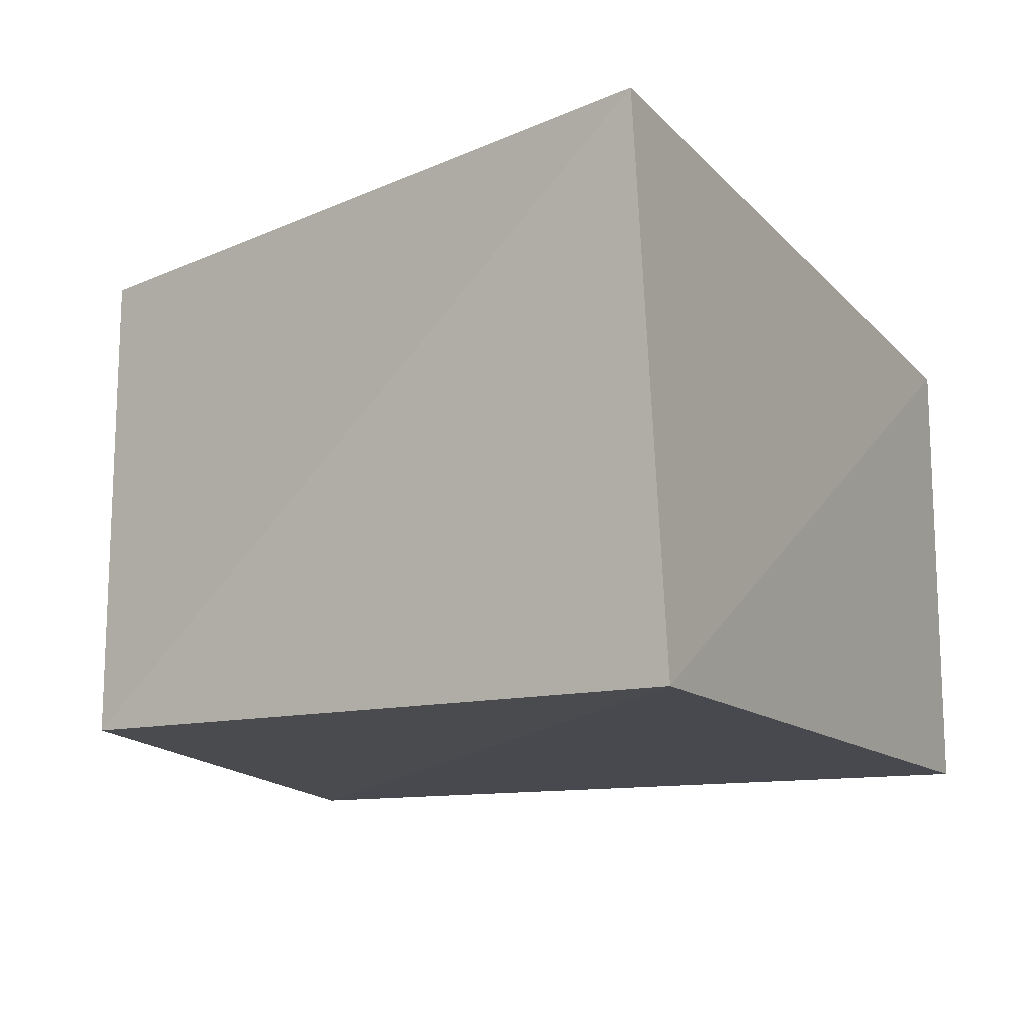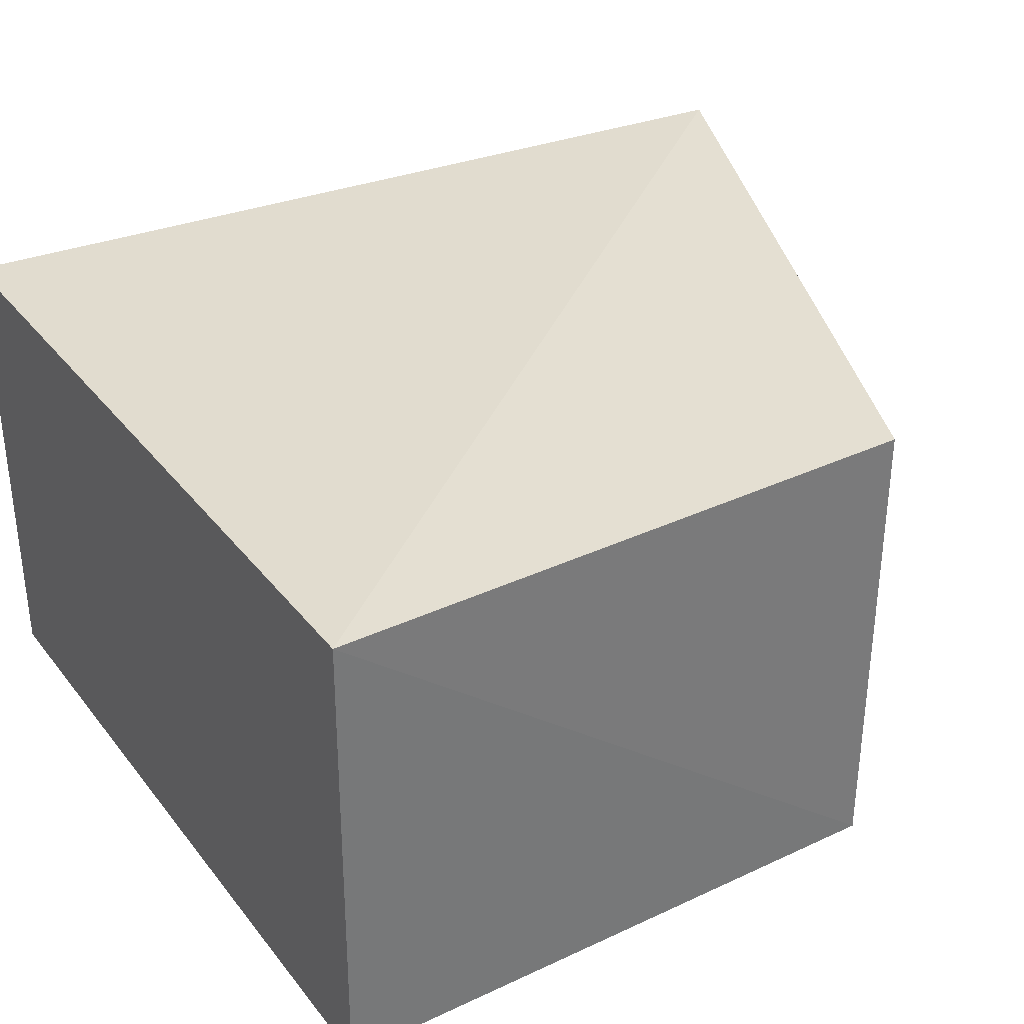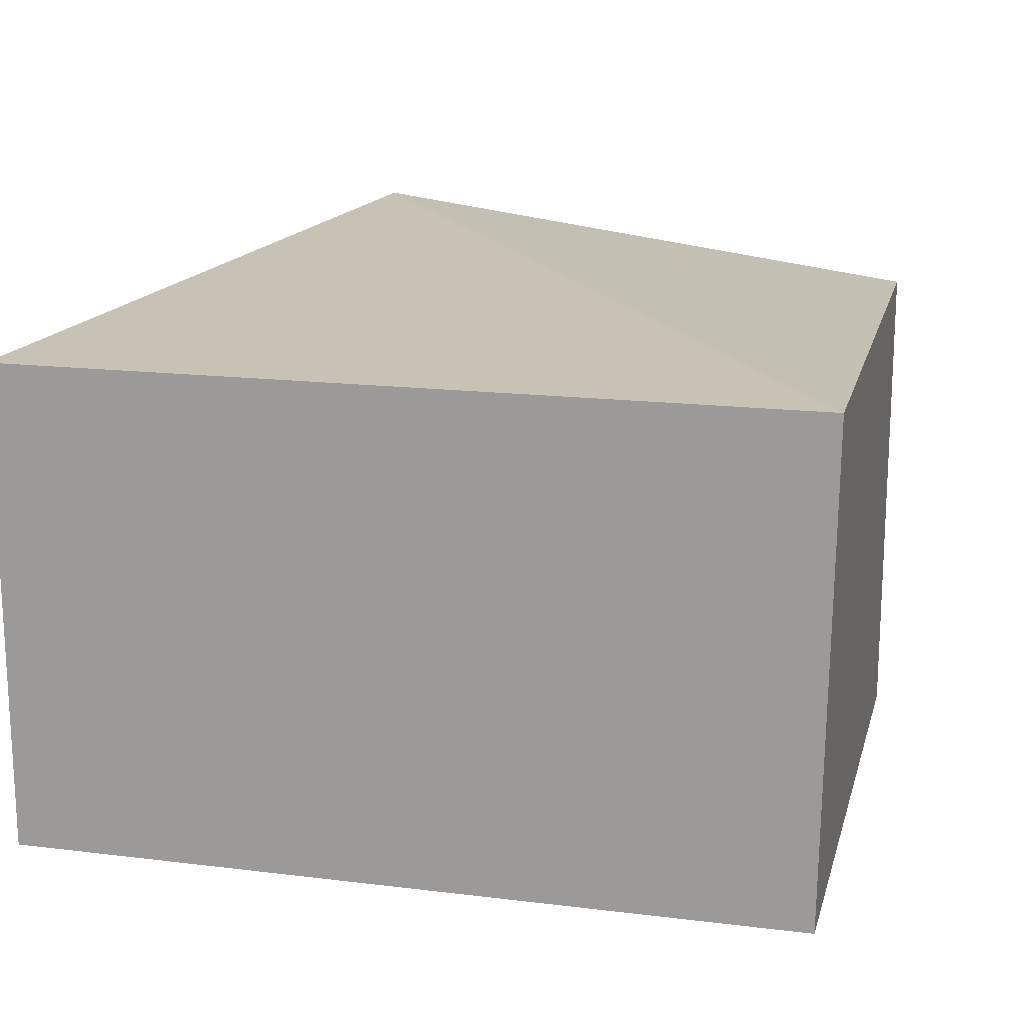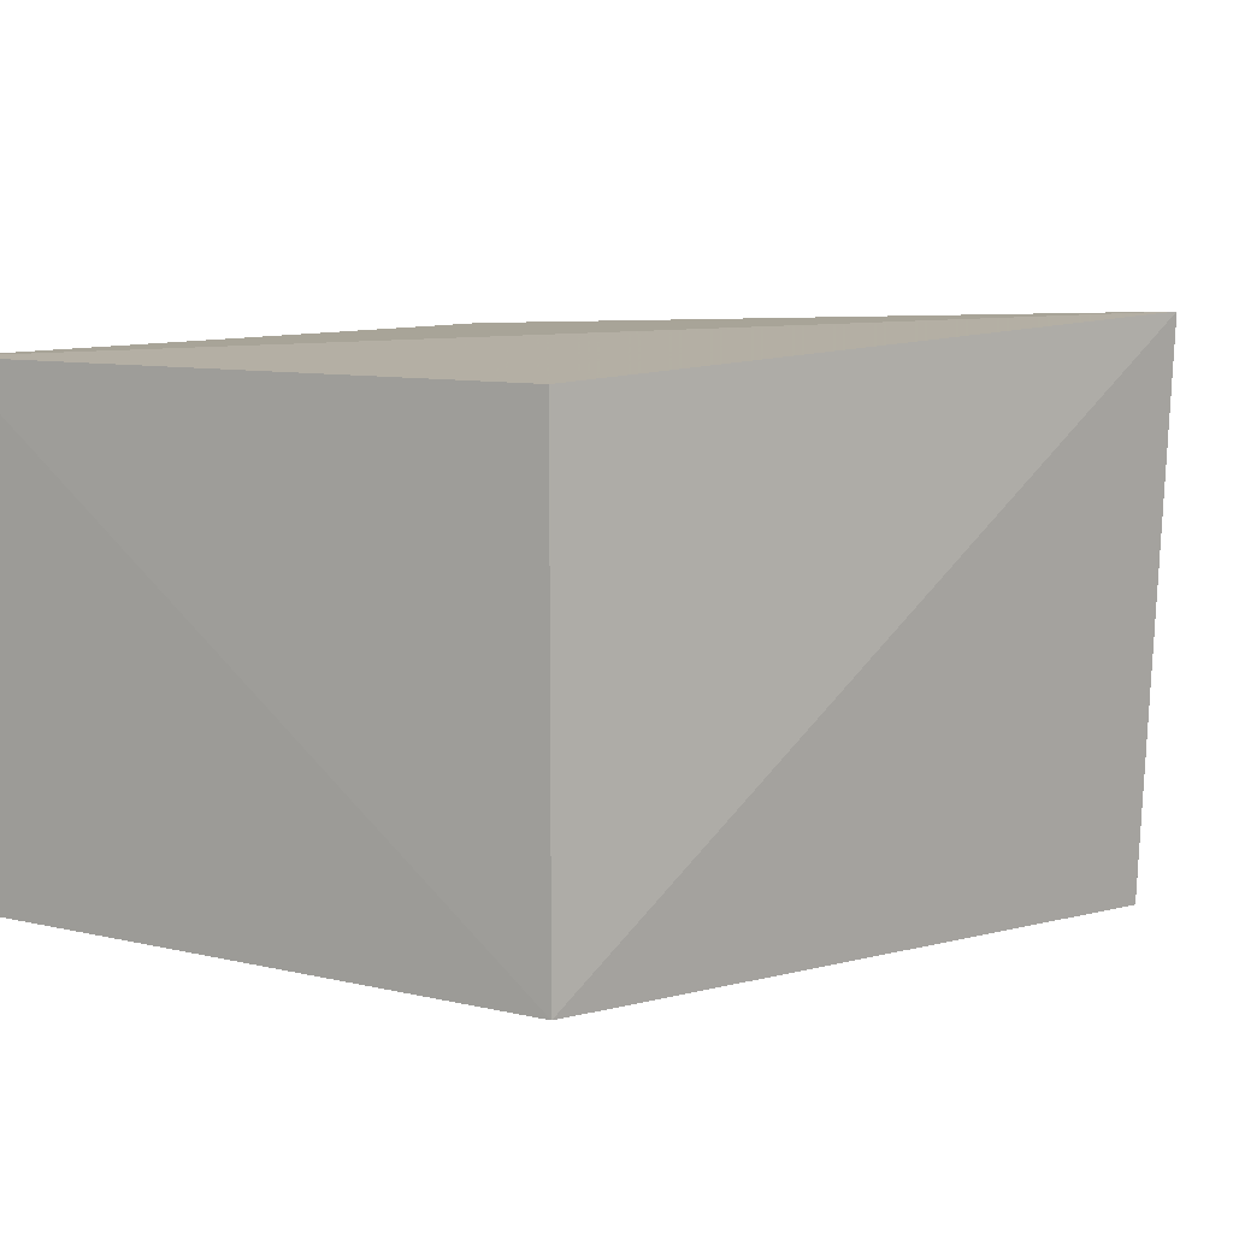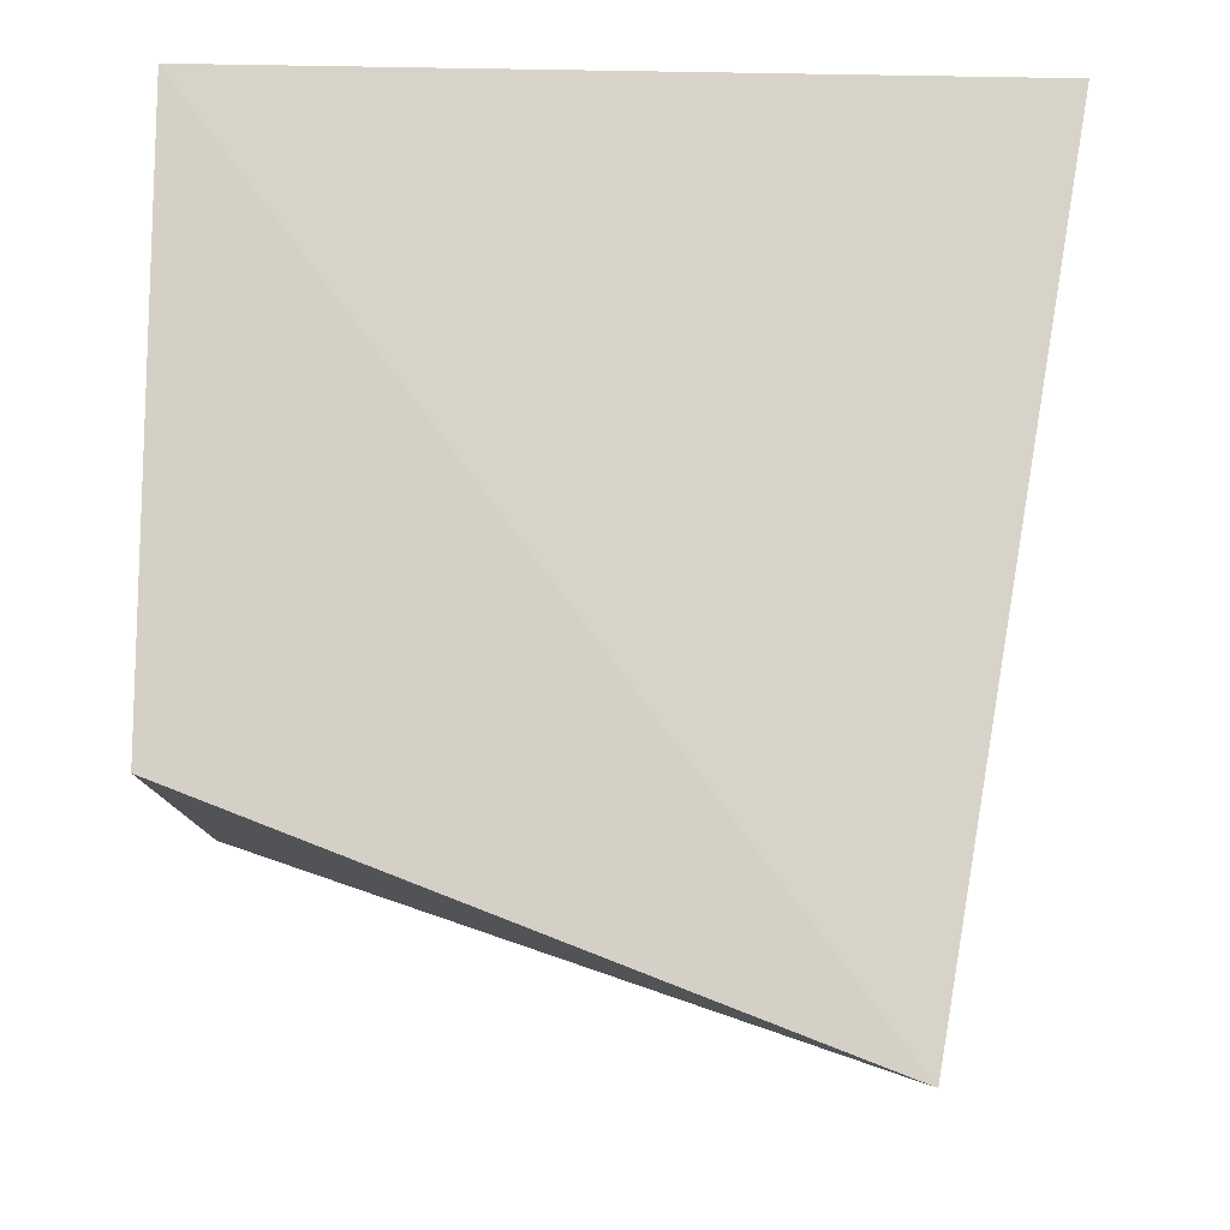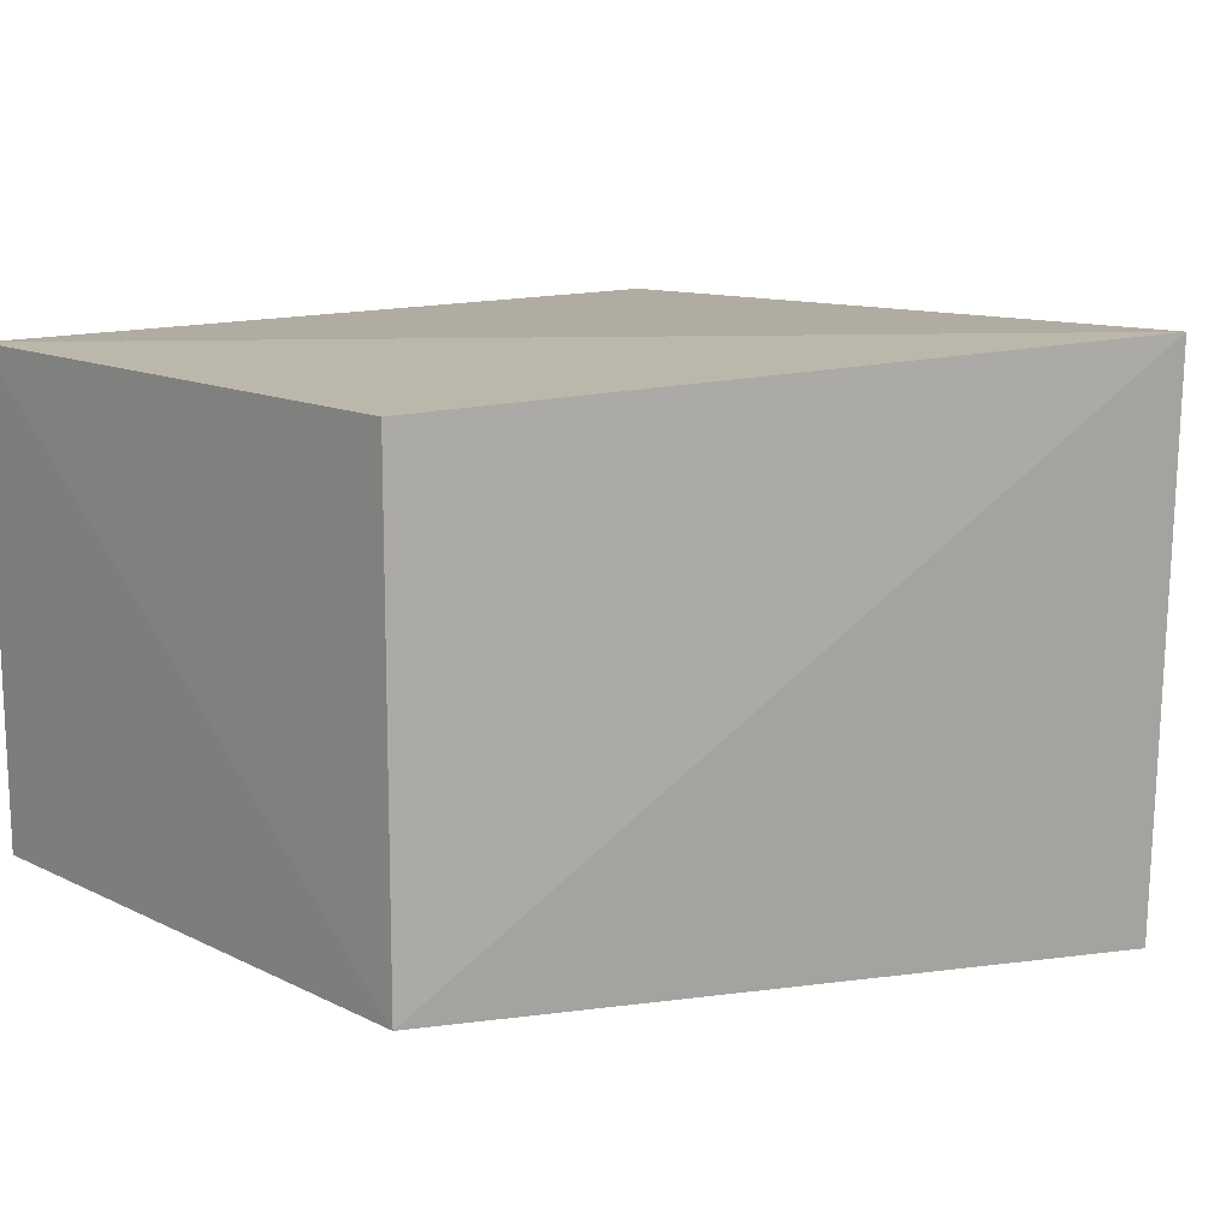
<metadata>
{"format":"obj","ext":"obj","renderer":"f3d","projection":"perspective","resolution":1024,"background":"white","views":[{"elev":-14.5,"azim":108.8,"up":"+Z"},{"elev":33.9,"azim":-32.2,"up":"+Z"},{"elev":16.8,"azim":-75.9,"up":"+Z"},{"elev":8.6,"azim":32.0,"up":"+Z"},{"elev":78.9,"azim":91.0,"up":"+Z"},{"elev":12.3,"azim":49.4,"up":"+Z"}]}
</metadata>
<code>
v 0.02357 -0.01738 0.09495
v 0.01728 -0.0343 0.09398
v 0.02279 -0.01688 0.08058
v 0.001367 -0.0138 0.08128
v 0.001367 -0.0138 0.09404
v 0.001369 -0.03434 0.08131
v 0.01729 -0.03431 0.08129
v 0.00138 -0.0345 0.09406
f 5 1 3
f 5 3 4
f 6 4 3
f 6 5 4
f 7 1 2
f 7 3 1
f 7 6 3
f 8 2 1
f 8 1 5
f 8 5 6
f 8 7 2
f 8 6 7

</code>
